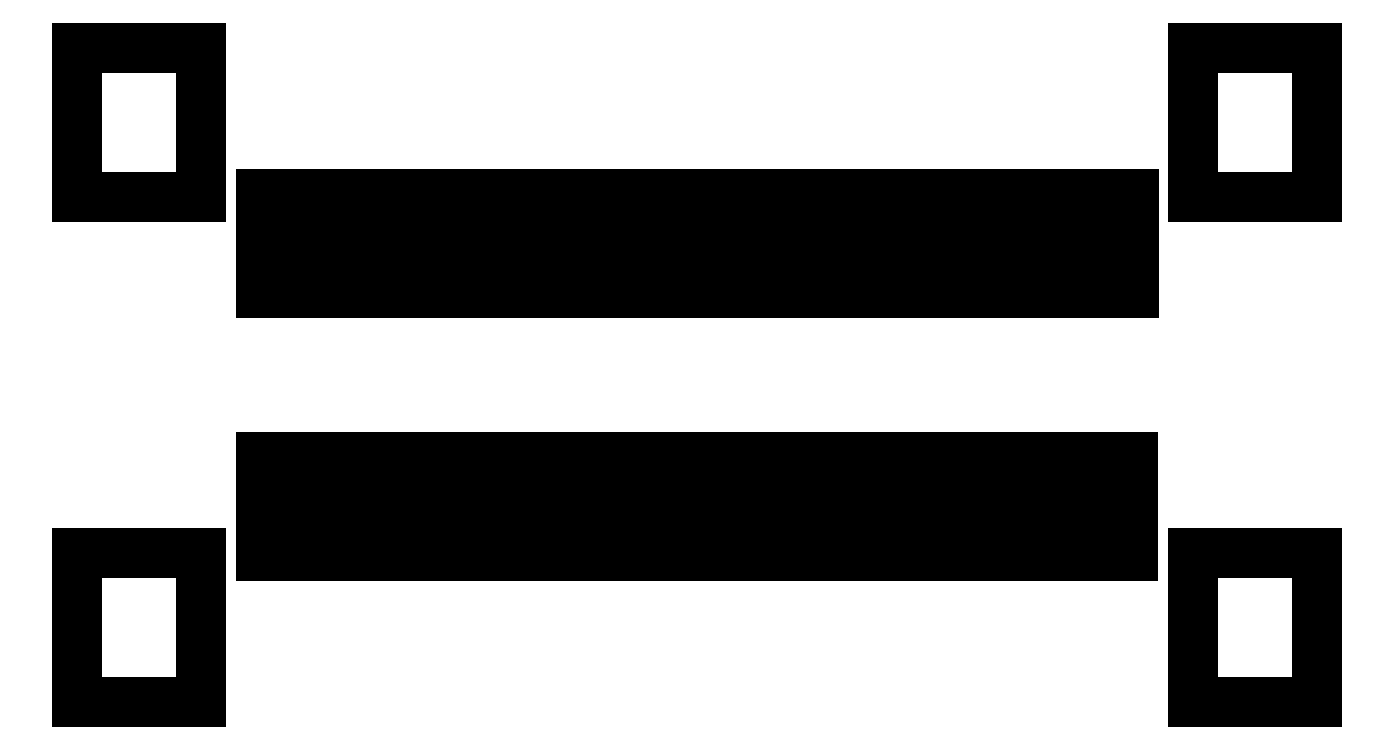
<metadata>
{"format":"dxf","ext":"dxf","renderer":"ezdxf+matplotlib","layout":"modelspace","background":"white","min_lineweight":24,"dpi":150}
</metadata>
<code>
0
SECTION
2
ENTITIES
0
LINE
8
BLACK
10
170.7
20
-72.19
11
168.2
21
-72.19
0
LINE
8
BLACK
10
168.2
20
-72.19
11
168.2
21
-69.19
0
LINE
8
BLACK
10
168.2
20
-69.19
11
170.7
21
-69.19
0
LINE
8
BLACK
10
170.7
20
-69.19
11
170.7
21
-72.19
0
LINE
8
BLACK
10
148.2
20
-72.19
11
145.7
21
-72.19
0
LINE
8
BLACK
10
145.7
20
-72.19
11
145.7
21
-69.19
0
LINE
8
BLACK
10
145.7
20
-69.19
11
148.2
21
-69.19
0
LINE
8
BLACK
10
148.2
20
-69.19
11
148.2
21
-72.19
0
LINE
8
BLACK
10
154
20
-69.24
11
153.4
21
-69.24
0
LINE
8
BLACK
10
153.4
20
-69.24
11
153.4
21
-67.24
0
LINE
8
BLACK
10
153.4
20
-67.24
11
154
21
-67.24
0
LINE
8
BLACK
10
154
20
-67.24
11
154
21
-69.24
0
LINE
8
BLACK
10
150
20
-69.24
11
149.4
21
-69.24
0
LINE
8
BLACK
10
149.4
20
-69.24
11
149.4
21
-67.24
0
LINE
8
BLACK
10
149.4
20
-67.24
11
150
21
-67.24
0
LINE
8
BLACK
10
150
20
-67.24
11
150
21
-69.24
0
LINE
8
BLACK
10
151
20
-69.24
11
150.4
21
-69.24
0
LINE
8
BLACK
10
150.4
20
-69.24
11
150.4
21
-67.24
0
LINE
8
BLACK
10
150.4
20
-67.24
11
151
21
-67.24
0
LINE
8
BLACK
10
151
20
-67.24
11
151
21
-69.24
0
LINE
8
BLACK
10
152
20
-69.24
11
151.4
21
-69.24
0
LINE
8
BLACK
10
151.4
20
-69.24
11
151.4
21
-67.24
0
LINE
8
BLACK
10
151.4
20
-67.24
11
152
21
-67.24
0
LINE
8
BLACK
10
152
20
-67.24
11
152
21
-69.24
0
LINE
8
BLACK
10
153
20
-69.24
11
152.4
21
-69.24
0
LINE
8
BLACK
10
152.4
20
-69.24
11
152.4
21
-67.24
0
LINE
8
BLACK
10
152.4
20
-67.24
11
153
21
-67.24
0
LINE
8
BLACK
10
153
20
-67.24
11
153
21
-69.24
0
LINE
8
BLACK
10
155
20
-69.24
11
154.4
21
-69.24
0
LINE
8
BLACK
10
154.4
20
-69.24
11
154.4
21
-67.24
0
LINE
8
BLACK
10
154.4
20
-67.24
11
155
21
-67.24
0
LINE
8
BLACK
10
155
20
-67.24
11
155
21
-69.24
0
LINE
8
BLACK
10
156
20
-69.24
11
155.4
21
-69.24
0
LINE
8
BLACK
10
155.4
20
-69.24
11
155.4
21
-67.24
0
LINE
8
BLACK
10
155.4
20
-67.24
11
156
21
-67.24
0
LINE
8
BLACK
10
156
20
-67.24
11
156
21
-69.24
0
LINE
8
BLACK
10
157
20
-69.24
11
156.4
21
-69.24
0
LINE
8
BLACK
10
156.4
20
-69.24
11
156.4
21
-67.24
0
LINE
8
BLACK
10
156.4
20
-67.24
11
157
21
-67.24
0
LINE
8
BLACK
10
157
20
-67.24
11
157
21
-69.24
0
LINE
8
BLACK
10
158
20
-69.24
11
157.4
21
-69.24
0
LINE
8
BLACK
10
157.4
20
-69.24
11
157.4
21
-67.24
0
LINE
8
BLACK
10
157.4
20
-67.24
11
158
21
-67.24
0
LINE
8
BLACK
10
158
20
-67.24
11
158
21
-69.24
0
LINE
8
BLACK
10
160
20
-69.24
11
159.4
21
-69.24
0
LINE
8
BLACK
10
159.4
20
-69.24
11
159.4
21
-67.24
0
LINE
8
BLACK
10
159.4
20
-67.24
11
160
21
-67.24
0
LINE
8
BLACK
10
160
20
-67.24
11
160
21
-69.24
0
LINE
8
BLACK
10
167
20
-69.24
11
166.4
21
-69.24
0
LINE
8
BLACK
10
166.4
20
-69.24
11
166.4
21
-67.24
0
LINE
8
BLACK
10
166.4
20
-67.24
11
167
21
-67.24
0
LINE
8
BLACK
10
167
20
-67.24
11
167
21
-69.24
0
LINE
8
BLACK
10
166
20
-69.24
11
165.4
21
-69.24
0
LINE
8
BLACK
10
165.4
20
-69.24
11
165.4
21
-67.24
0
LINE
8
BLACK
10
165.4
20
-67.24
11
166
21
-67.24
0
LINE
8
BLACK
10
166
20
-67.24
11
166
21
-69.24
0
LINE
8
BLACK
10
165
20
-69.24
11
164.4
21
-69.24
0
LINE
8
BLACK
10
164.4
20
-69.24
11
164.4
21
-67.24
0
LINE
8
BLACK
10
164.4
20
-67.24
11
165
21
-67.24
0
LINE
8
BLACK
10
165
20
-67.24
11
165
21
-69.24
0
LINE
8
BLACK
10
164
20
-69.24
11
163.4
21
-69.24
0
LINE
8
BLACK
10
163.4
20
-69.24
11
163.4
21
-67.24
0
LINE
8
BLACK
10
163.4
20
-67.24
11
164
21
-67.24
0
LINE
8
BLACK
10
164
20
-67.24
11
164
21
-69.24
0
LINE
8
BLACK
10
163
20
-69.24
11
162.4
21
-69.24
0
LINE
8
BLACK
10
162.4
20
-69.24
11
162.4
21
-67.24
0
LINE
8
BLACK
10
162.4
20
-67.24
11
163
21
-67.24
0
LINE
8
BLACK
10
163
20
-67.24
11
163
21
-69.24
0
LINE
8
BLACK
10
162
20
-69.24
11
161.4
21
-69.24
0
LINE
8
BLACK
10
161.4
20
-69.24
11
161.4
21
-67.24
0
LINE
8
BLACK
10
161.4
20
-67.24
11
162
21
-67.24
0
LINE
8
BLACK
10
162
20
-67.24
11
162
21
-69.24
0
LINE
8
BLACK
10
161
20
-69.24
11
160.4
21
-69.24
0
LINE
8
BLACK
10
160.4
20
-69.24
11
160.4
21
-67.24
0
LINE
8
BLACK
10
160.4
20
-67.24
11
161
21
-67.24
0
LINE
8
BLACK
10
161
20
-67.24
11
161
21
-69.24
0
LINE
8
BLACK
10
159
20
-69.24
11
158.4
21
-69.24
0
LINE
8
BLACK
10
158.4
20
-69.24
11
158.4
21
-67.24
0
LINE
8
BLACK
10
158.4
20
-67.24
11
159
21
-67.24
0
LINE
8
BLACK
10
159
20
-67.24
11
159
21
-69.24
0
LINE
8
BLACK
10
167
20
-63.95
11
166.4
21
-63.95
0
LINE
8
BLACK
10
166.4
20
-63.95
11
166.4
21
-61.95
0
LINE
8
BLACK
10
166.4
20
-61.95
11
167
21
-61.95
0
LINE
8
BLACK
10
167
20
-61.95
11
167
21
-63.95
0
LINE
8
BLACK
10
166
20
-63.95
11
165.4
21
-63.95
0
LINE
8
BLACK
10
165.4
20
-63.95
11
165.4
21
-61.95
0
LINE
8
BLACK
10
165.4
20
-61.95
11
166
21
-61.95
0
LINE
8
BLACK
10
166
20
-61.95
11
166
21
-63.95
0
LINE
8
BLACK
10
165
20
-63.95
11
164.4
21
-63.95
0
LINE
8
BLACK
10
164.4
20
-63.95
11
164.4
21
-61.95
0
LINE
8
BLACK
10
164.4
20
-61.95
11
165
21
-61.95
0
LINE
8
BLACK
10
165
20
-61.95
11
165
21
-63.95
0
LINE
8
BLACK
10
164
20
-63.95
11
163.4
21
-63.95
0
LINE
8
BLACK
10
163.4
20
-63.95
11
163.4
21
-61.95
0
LINE
8
BLACK
10
163.4
20
-61.95
11
164
21
-61.95
0
LINE
8
BLACK
10
164
20
-61.95
11
164
21
-63.95
0
LINE
8
BLACK
10
163
20
-63.95
11
162.4
21
-63.95
0
LINE
8
BLACK
10
162.4
20
-63.95
11
162.4
21
-61.95
0
LINE
8
BLACK
10
162.4
20
-61.95
11
163
21
-61.95
0
LINE
8
BLACK
10
163
20
-61.95
11
163
21
-63.95
0
LINE
8
BLACK
10
162
20
-63.95
11
161.4
21
-63.95
0
LINE
8
BLACK
10
161.4
20
-63.95
11
161.4
21
-61.95
0
LINE
8
BLACK
10
161.4
20
-61.95
11
162
21
-61.95
0
LINE
8
BLACK
10
162
20
-61.95
11
162
21
-63.95
0
LINE
8
BLACK
10
161
20
-63.95
11
160.4
21
-63.95
0
LINE
8
BLACK
10
160.4
20
-63.95
11
160.4
21
-61.95
0
LINE
8
BLACK
10
160.4
20
-61.95
11
161
21
-61.95
0
LINE
8
BLACK
10
161
20
-61.95
11
161
21
-63.95
0
LINE
8
BLACK
10
160
20
-63.95
11
159.4
21
-63.95
0
LINE
8
BLACK
10
159.4
20
-63.95
11
159.4
21
-61.95
0
LINE
8
BLACK
10
159.4
20
-61.95
11
160
21
-61.95
0
LINE
8
BLACK
10
160
20
-61.95
11
160
21
-63.95
0
LINE
8
BLACK
10
159
20
-63.95
11
158.4
21
-63.95
0
LINE
8
BLACK
10
158.4
20
-63.95
11
158.4
21
-61.95
0
LINE
8
BLACK
10
158.4
20
-61.95
11
159
21
-61.95
0
LINE
8
BLACK
10
159
20
-61.95
11
159
21
-63.95
0
LINE
8
BLACK
10
158
20
-63.95
11
157.4
21
-63.95
0
LINE
8
BLACK
10
157.4
20
-63.95
11
157.4
21
-61.95
0
LINE
8
BLACK
10
157.4
20
-61.95
11
158
21
-61.95
0
LINE
8
BLACK
10
158
20
-61.95
11
158
21
-63.95
0
LINE
8
BLACK
10
157
20
-63.95
11
156.4
21
-63.95
0
LINE
8
BLACK
10
156.4
20
-63.95
11
156.4
21
-61.95
0
LINE
8
BLACK
10
156.4
20
-61.95
11
157
21
-61.95
0
LINE
8
BLACK
10
157
20
-61.95
11
157
21
-63.95
0
LINE
8
BLACK
10
156
20
-63.95
11
155.4
21
-63.95
0
LINE
8
BLACK
10
155.4
20
-63.95
11
155.4
21
-61.95
0
LINE
8
BLACK
10
155.4
20
-61.95
11
156
21
-61.95
0
LINE
8
BLACK
10
156
20
-61.95
11
156
21
-63.95
0
LINE
8
BLACK
10
155
20
-63.95
11
154.4
21
-63.95
0
LINE
8
BLACK
10
154.4
20
-63.95
11
154.4
21
-61.95
0
LINE
8
BLACK
10
154.4
20
-61.95
11
155
21
-61.95
0
LINE
8
BLACK
10
155
20
-61.95
11
155
21
-63.95
0
LINE
8
BLACK
10
154
20
-63.95
11
153.4
21
-63.95
0
LINE
8
BLACK
10
153.4
20
-63.95
11
153.4
21
-61.95
0
LINE
8
BLACK
10
153.4
20
-61.95
11
154
21
-61.95
0
LINE
8
BLACK
10
154
20
-61.95
11
154
21
-63.95
0
LINE
8
BLACK
10
153
20
-63.95
11
152.4
21
-63.95
0
LINE
8
BLACK
10
152.4
20
-63.95
11
152.4
21
-61.95
0
LINE
8
BLACK
10
152.4
20
-61.95
11
153
21
-61.95
0
LINE
8
BLACK
10
153
20
-61.95
11
153
21
-63.95
0
LINE
8
BLACK
10
152
20
-63.95
11
151.4
21
-63.95
0
LINE
8
BLACK
10
151.4
20
-63.95
11
151.4
21
-61.95
0
LINE
8
BLACK
10
151.4
20
-61.95
11
152
21
-61.95
0
LINE
8
BLACK
10
152
20
-61.95
11
152
21
-63.95
0
LINE
8
BLACK
10
151
20
-63.95
11
150.4
21
-63.95
0
LINE
8
BLACK
10
150.4
20
-63.95
11
150.4
21
-61.95
0
LINE
8
BLACK
10
150.4
20
-61.95
11
151
21
-61.95
0
LINE
8
BLACK
10
151
20
-61.95
11
151
21
-63.95
0
LINE
8
BLACK
10
150
20
-63.95
11
149.4
21
-63.95
0
LINE
8
BLACK
10
149.4
20
-63.95
11
149.4
21
-61.95
0
LINE
8
BLACK
10
149.4
20
-61.95
11
150
21
-61.95
0
LINE
8
BLACK
10
150
20
-61.95
11
150
21
-63.95
0
LINE
8
BLACK
10
148.2
20
-62
11
145.7
21
-62
0
LINE
8
BLACK
10
145.7
20
-62
11
145.7
21
-59
0
LINE
8
BLACK
10
145.7
20
-59
11
148.2
21
-59
0
LINE
8
BLACK
10
148.2
20
-59
11
148.2
21
-62
0
LINE
8
BLACK
10
170.7
20
-62
11
168.2
21
-62
0
LINE
8
BLACK
10
168.2
20
-62
11
168.2
21
-59
0
LINE
8
BLACK
10
168.2
20
-59
11
170.7
21
-59
0
LINE
8
BLACK
10
170.7
20
-59
11
170.7
21
-62
0
ENDSEC
0
EOF

</code>
